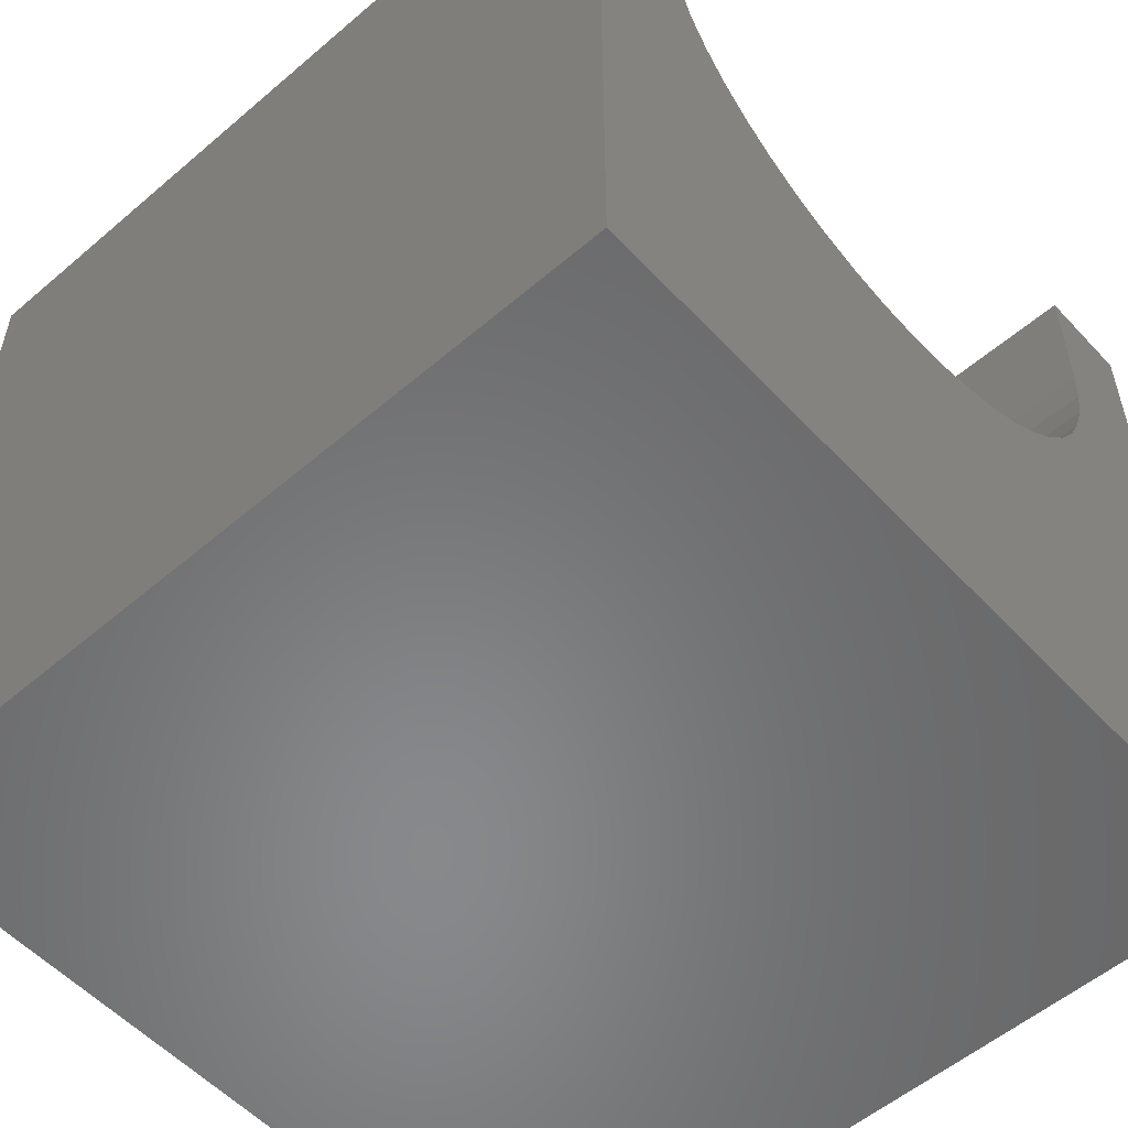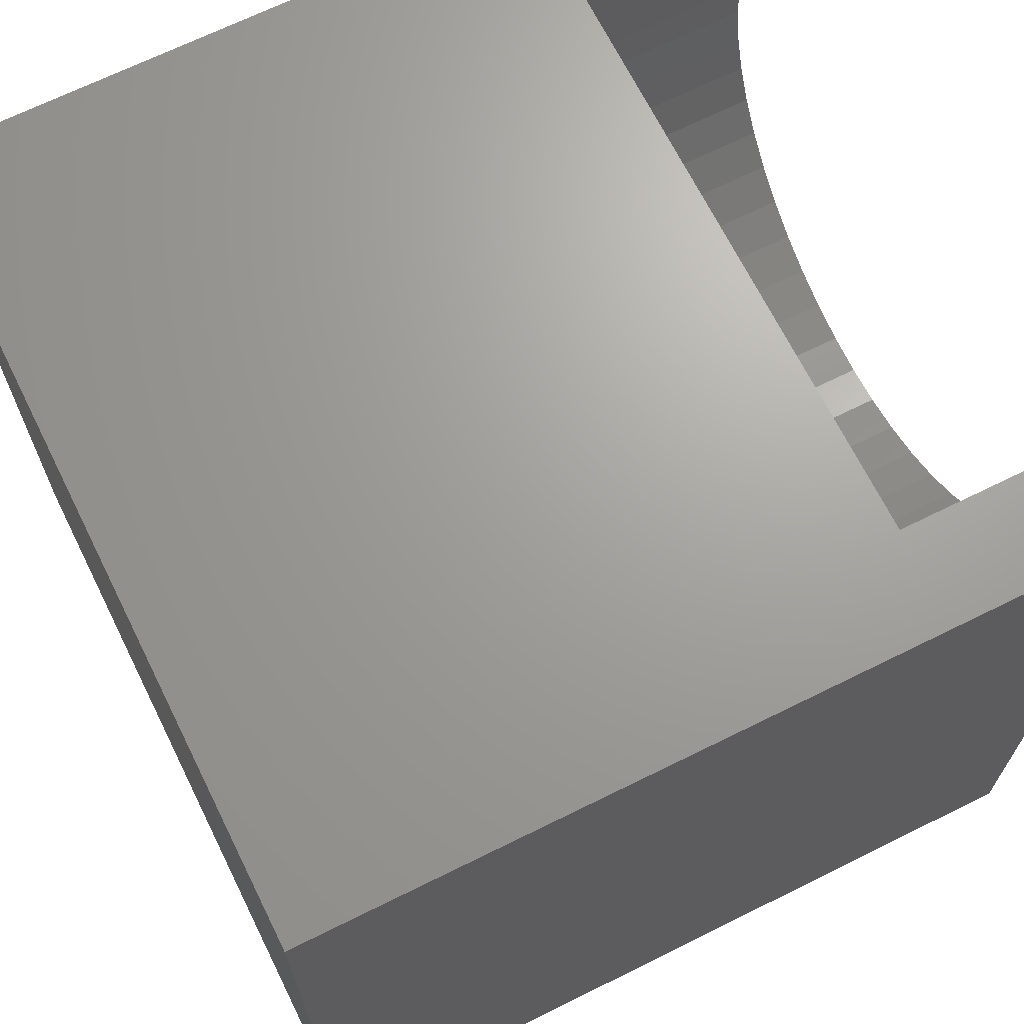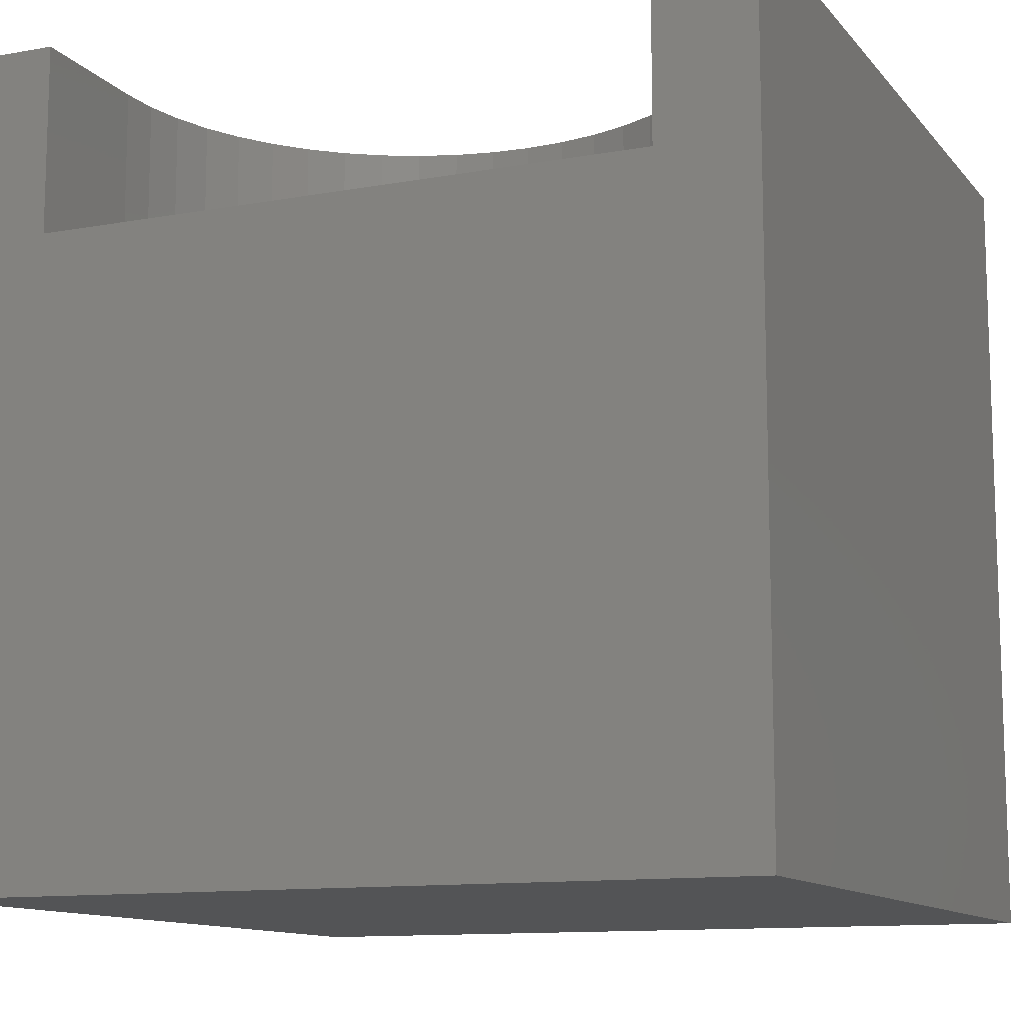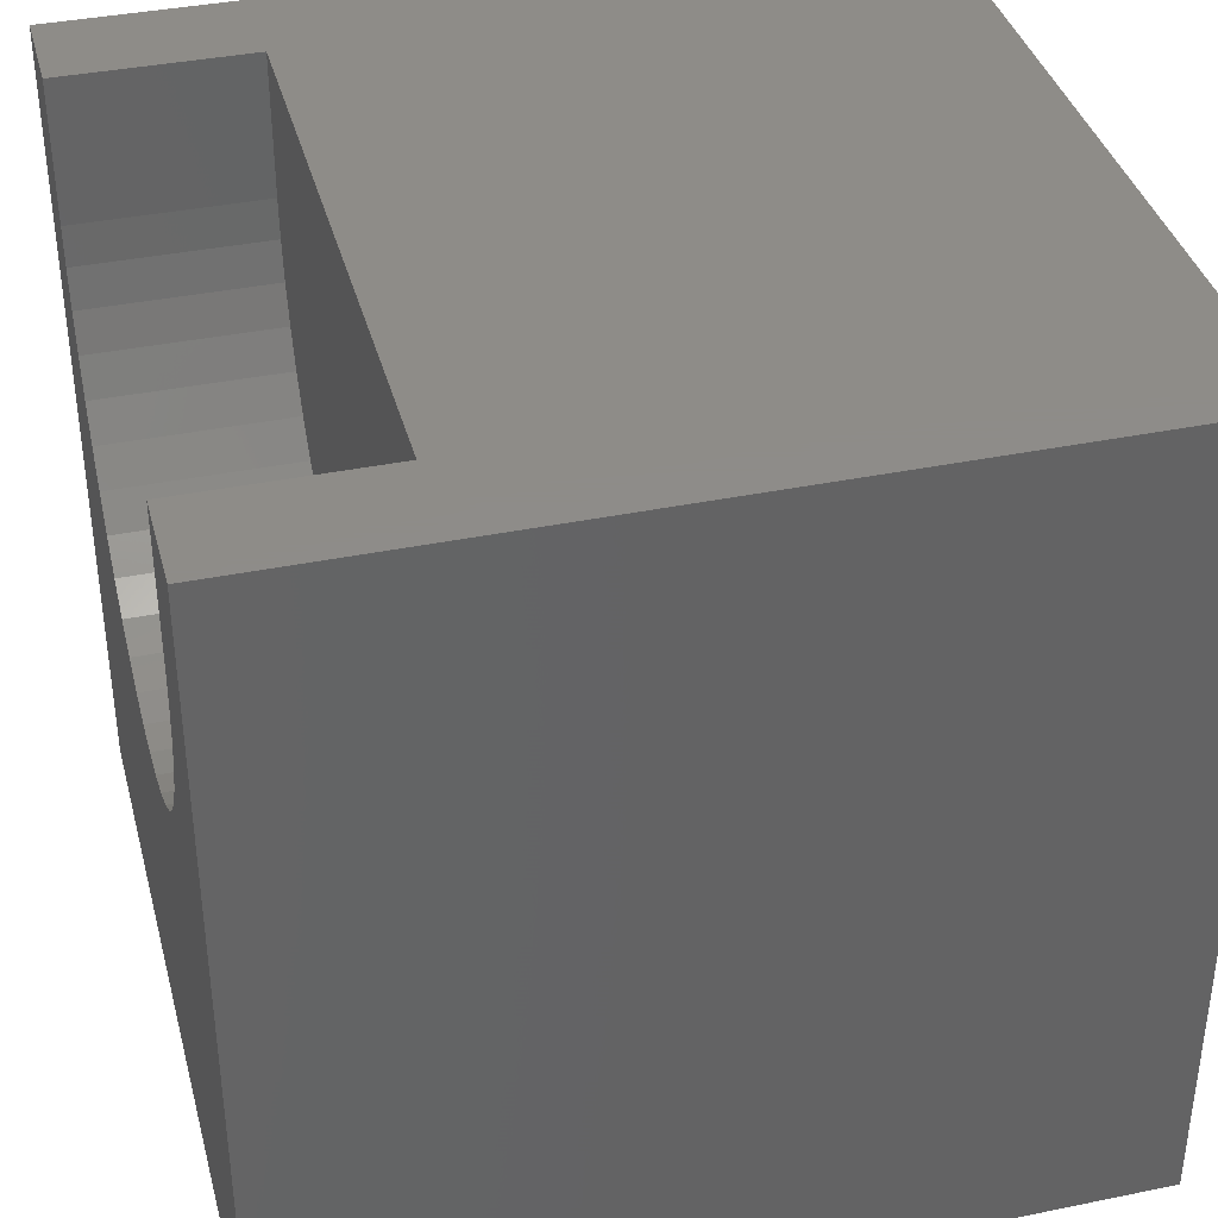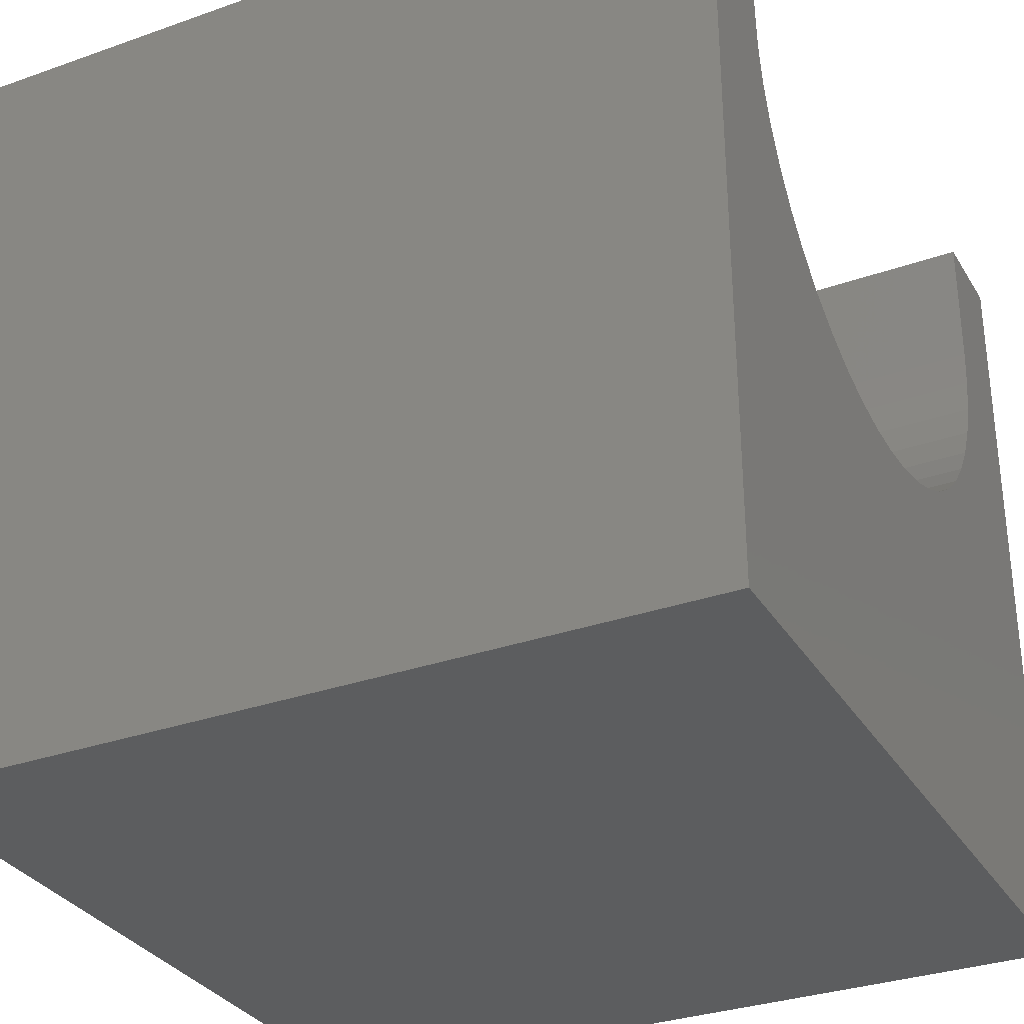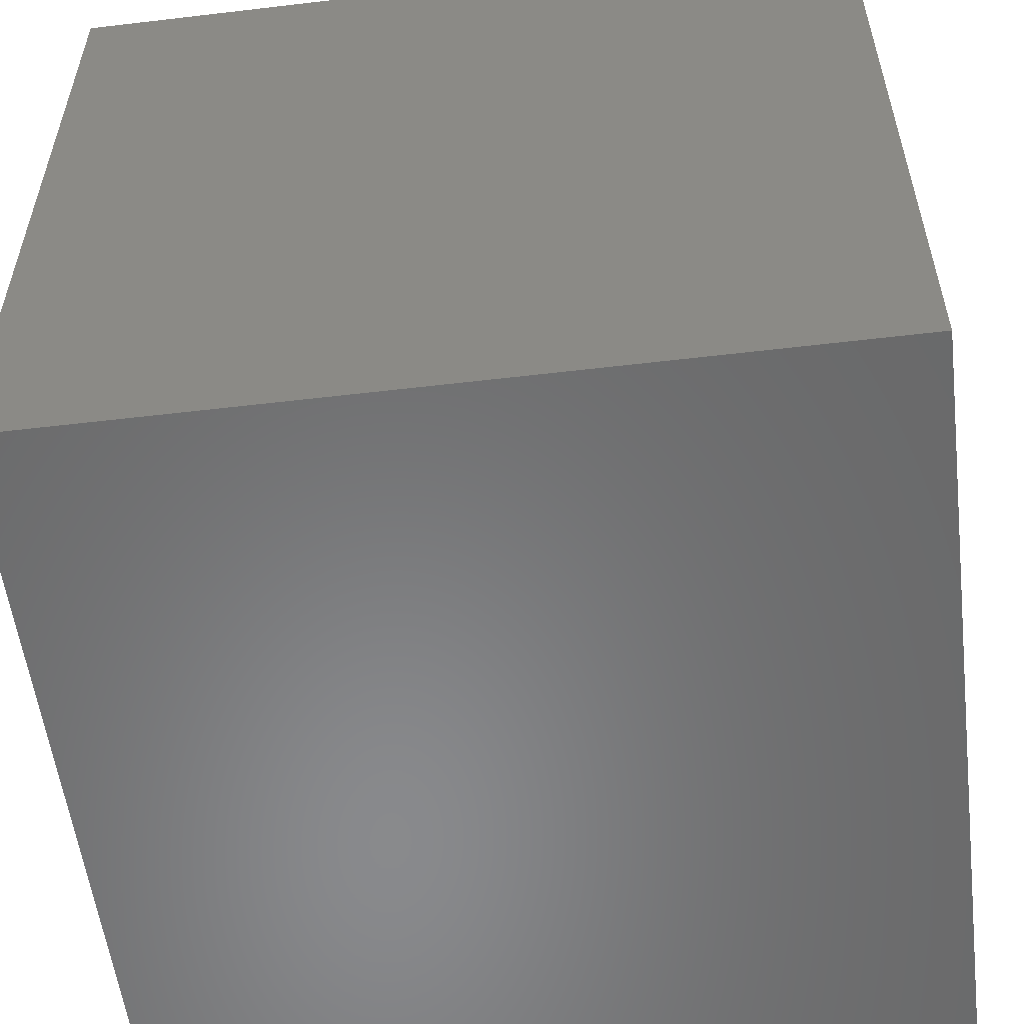
<metadata>
{"format":"stl","ext":"stl","renderer":"f3d","projection":"perspective","resolution":1024,"background":"white","views":[{"elev":-55.0,"azim":-48.0,"up":"+Y"},{"elev":68.2,"azim":-116.4,"up":"+Y"},{"elev":-11.7,"azim":-156.5,"up":"+Z"},{"elev":37.9,"azim":75.4,"up":"+Y"},{"elev":-31.8,"azim":-63.5,"up":"+Y"},{"elev":-55.7,"azim":-172.9,"up":"+Y"}]}
</metadata>
<code>
# stl→obj: 62 verts, 120 faces
v 0 10 10
v 0 10 0
v 0 0 10
v 0 0 0
v 4.018 4.588 10
v 3.548 4.747 10
v 4.505 4.491 10
v 8.505 6.8 10
v 8.285 6.355 10
v 10 0 10
v 8.009 5.943 10
v 7.682 5.57 10
v 7.309 5.242 10
v 6.897 4.967 10
v 6.452 4.747 10
v 3.103 4.967 10
v 2.691 5.242 10
v 2.318 5.57 10
v 8.793 10 10
v 8.793 8.252 10
v 10 10 10
v 8.761 7.757 10
v 8.664 7.27 10
v 5.982 4.588 10
v 5.495 4.491 10
v 5 4.458 10
v 1.991 5.943 10
v 1.715 6.355 10
v 1.495 6.8 10
v 1.336 7.27 10
v 1.239 7.757 10
v 1.207 8.252 10
v 1.207 10 10
v 10 10 0
v 10 0 0
v 1.207 10 7.685
v 8.793 10 7.685
v 3.103 4.967 7.685
v 1.207 8.252 7.685
v 1.239 7.757 7.685
v 4.505 4.491 7.685
v 5 4.458 7.685
v 6.452 4.747 7.685
v 6.897 4.967 7.685
v 3.548 4.747 7.685
v 4.018 4.588 7.685
v 5.495 4.491 7.685
v 5.982 4.588 7.685
v 7.309 5.242 7.685
v 7.682 5.57 7.685
v 8.009 5.943 7.685
v 8.285 6.355 7.685
v 8.505 6.8 7.685
v 8.664 7.27 7.685
v 8.793 8.252 7.685
v 8.761 7.757 7.685
v 1.336 7.27 7.685
v 1.495 6.8 7.685
v 1.715 6.355 7.685
v 1.991 5.943 7.685
v 2.318 5.57 7.685
v 2.691 5.242 7.685
f 1 2 3
f 3 2 4
f 5 6 3
f 5 3 7
f 8 9 10
f 10 9 11
f 10 11 12
f 12 13 10
f 10 13 14
f 10 14 15
f 6 16 3
f 3 16 17
f 3 17 18
f 19 20 21
f 21 20 22
f 21 22 10
f 10 22 23
f 10 23 8
f 15 24 10
f 10 24 25
f 10 25 3
f 3 25 26
f 3 26 7
f 18 27 3
f 3 27 28
f 3 28 29
f 29 30 3
f 3 30 31
f 3 31 1
f 1 31 32
f 1 32 33
f 34 21 35
f 35 21 10
f 2 34 4
f 4 34 35
f 1 33 36
f 19 21 37
f 37 21 34
f 37 34 36
f 36 34 2
f 36 2 1
f 35 10 4
f 4 10 3
f 38 39 40
f 39 41 42
f 39 43 44
f 38 45 39
f 39 45 46
f 39 46 41
f 42 47 39
f 39 47 48
f 39 48 43
f 44 49 39
f 39 49 50
f 39 50 51
f 51 52 39
f 39 52 53
f 39 53 54
f 37 36 55
f 55 36 39
f 55 39 56
f 56 39 54
f 40 57 38
f 38 57 58
f 38 58 59
f 59 60 38
f 38 60 61
f 38 61 62
f 37 55 19
f 19 55 20
f 39 32 31
f 39 31 40
f 40 31 30
f 40 30 57
f 57 30 29
f 57 29 58
f 58 29 28
f 58 28 59
f 59 28 27
f 59 27 60
f 60 27 18
f 60 18 61
f 61 18 17
f 61 17 62
f 62 17 16
f 62 16 38
f 38 16 6
f 38 6 45
f 45 6 5
f 45 5 46
f 46 5 7
f 46 7 41
f 41 7 26
f 41 26 42
f 42 26 25
f 42 25 47
f 47 25 24
f 47 24 48
f 48 24 15
f 48 15 43
f 43 15 14
f 43 14 44
f 44 14 13
f 44 13 49
f 49 13 12
f 49 12 50
f 50 12 11
f 50 11 51
f 51 11 9
f 51 9 52
f 52 9 8
f 52 8 53
f 53 8 23
f 53 23 54
f 54 23 22
f 54 22 56
f 56 22 20
f 56 20 55
f 39 36 32
f 32 36 33

</code>
